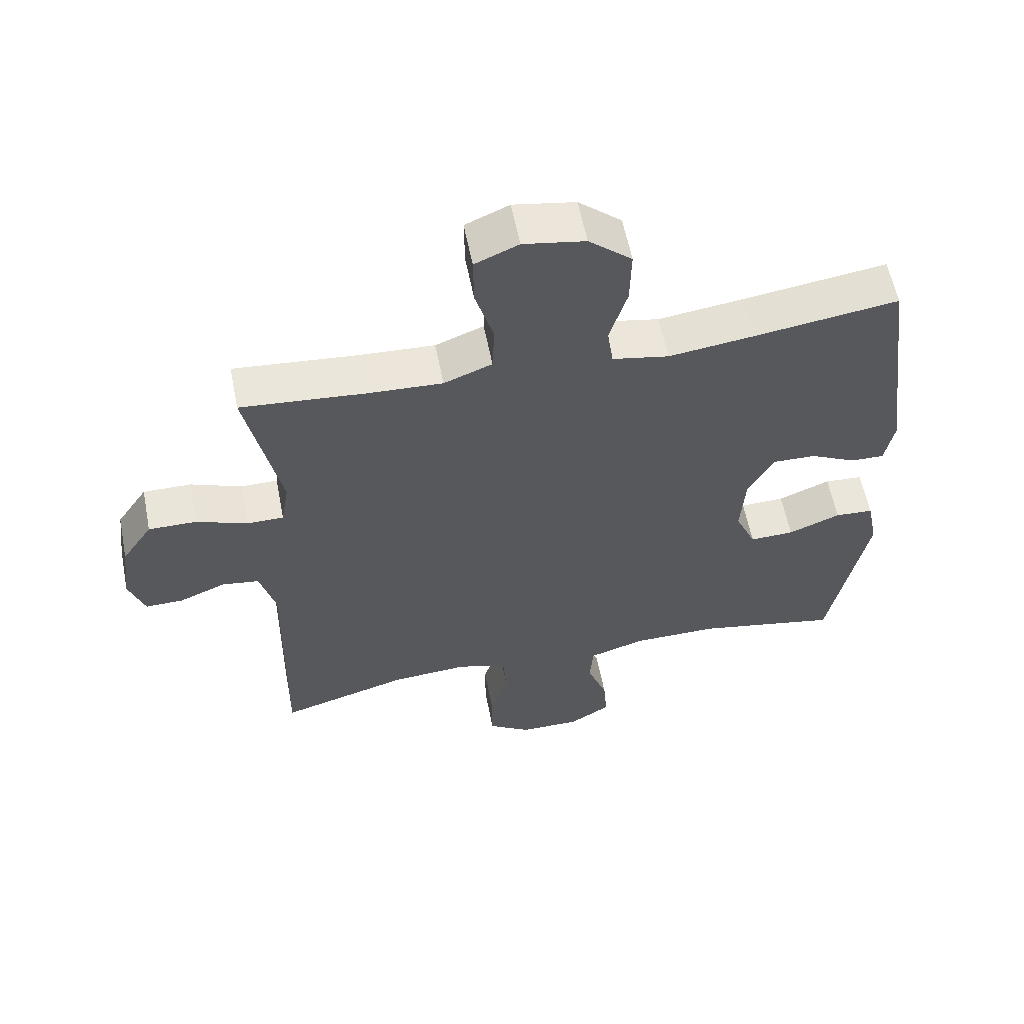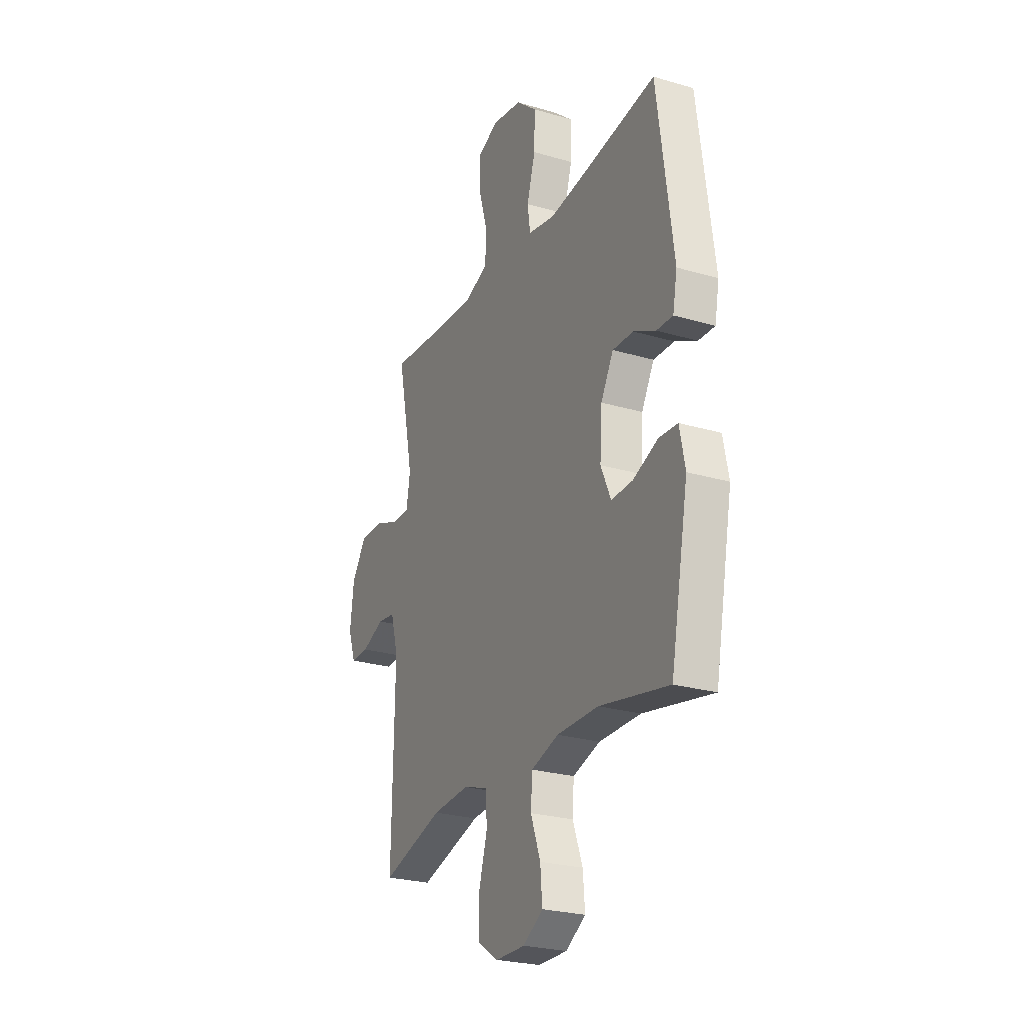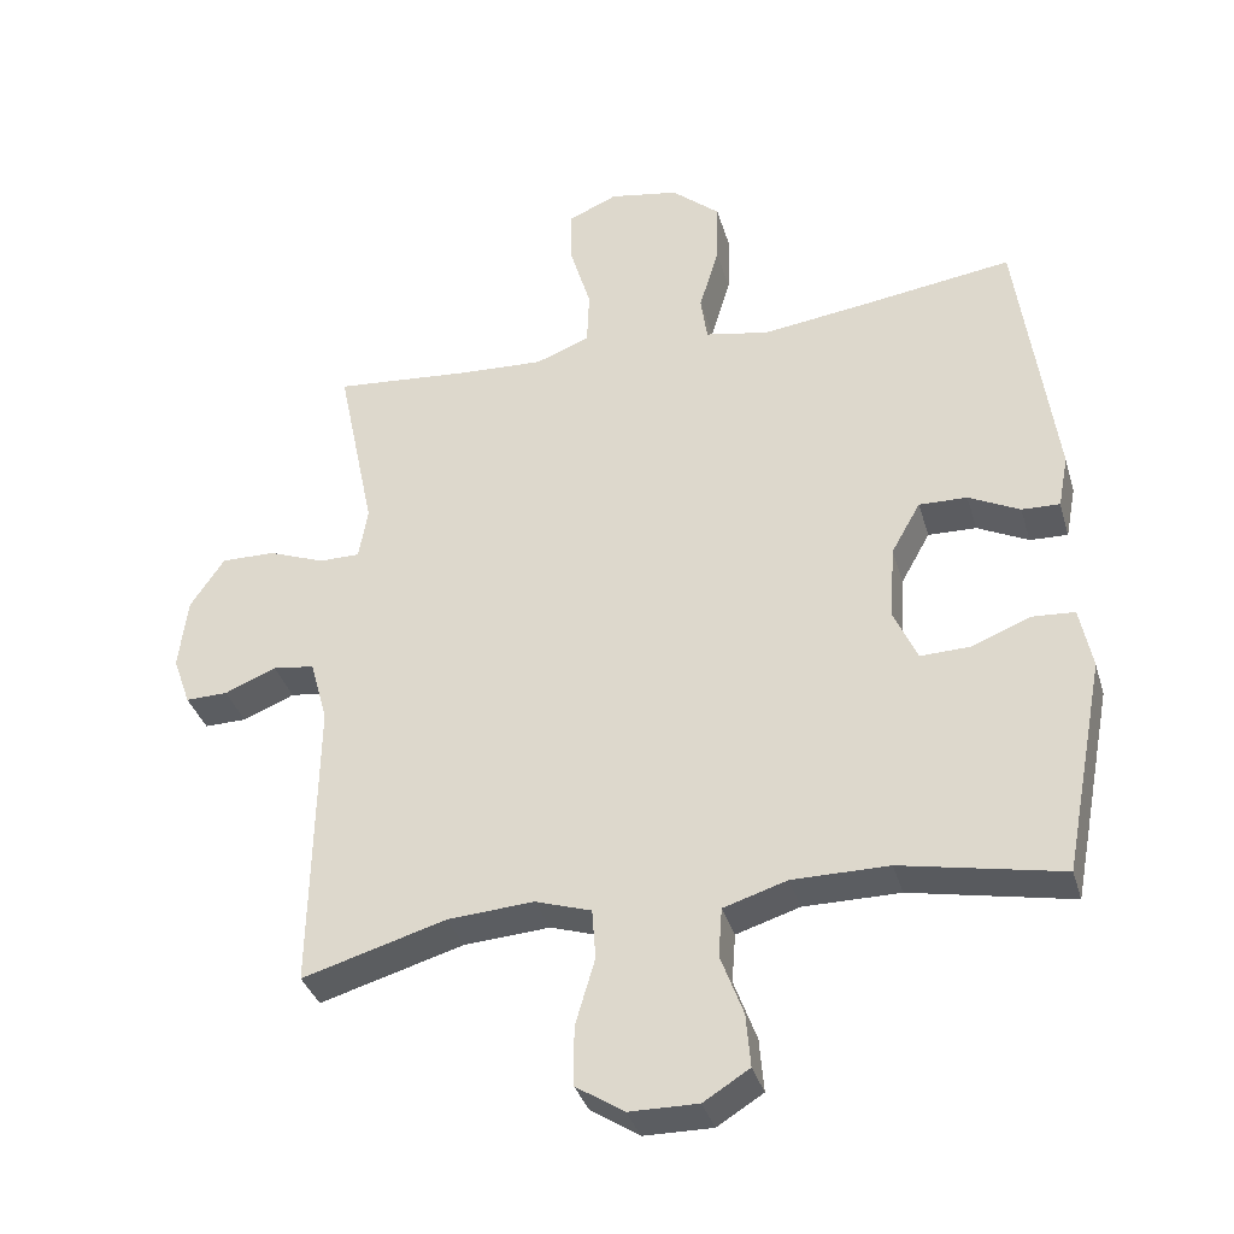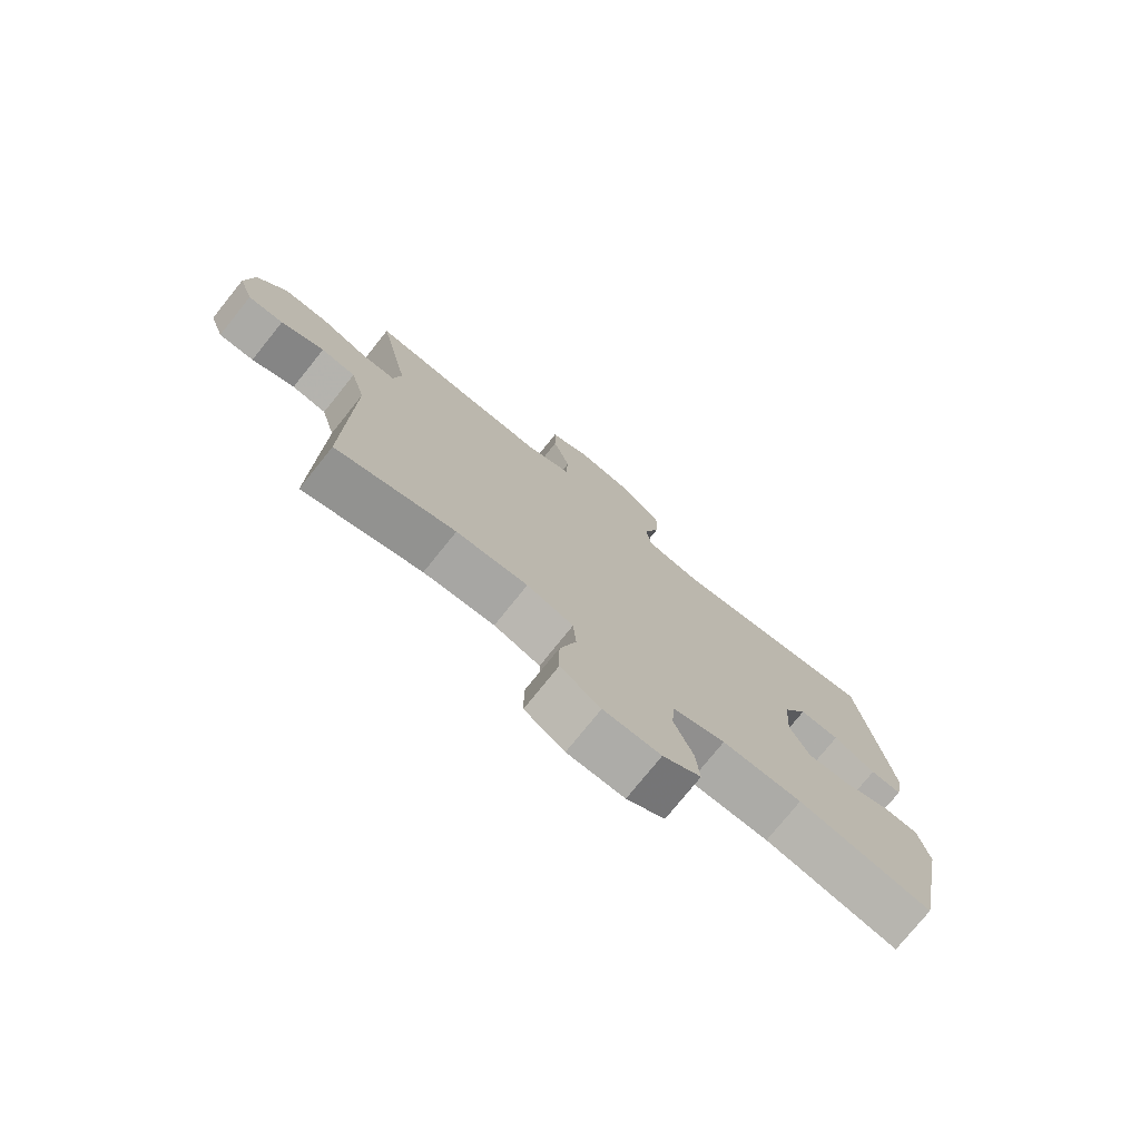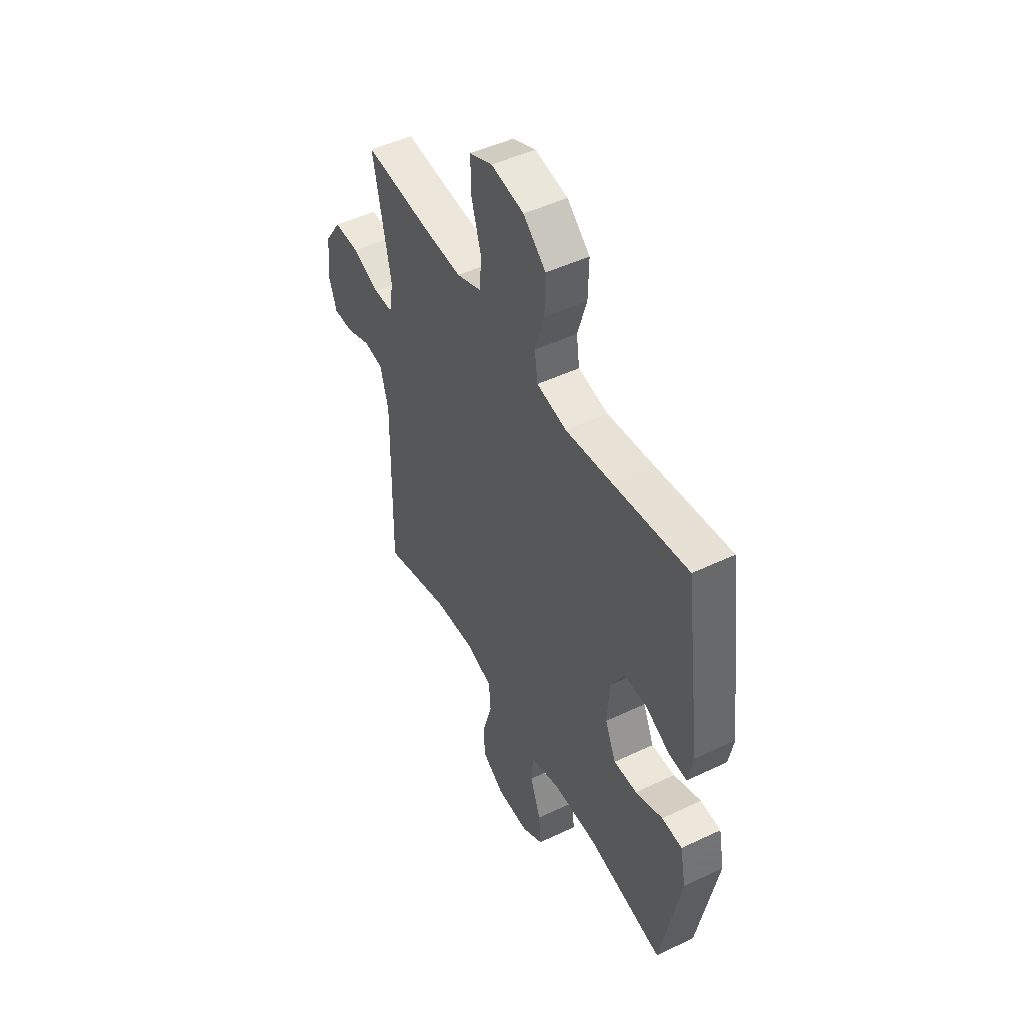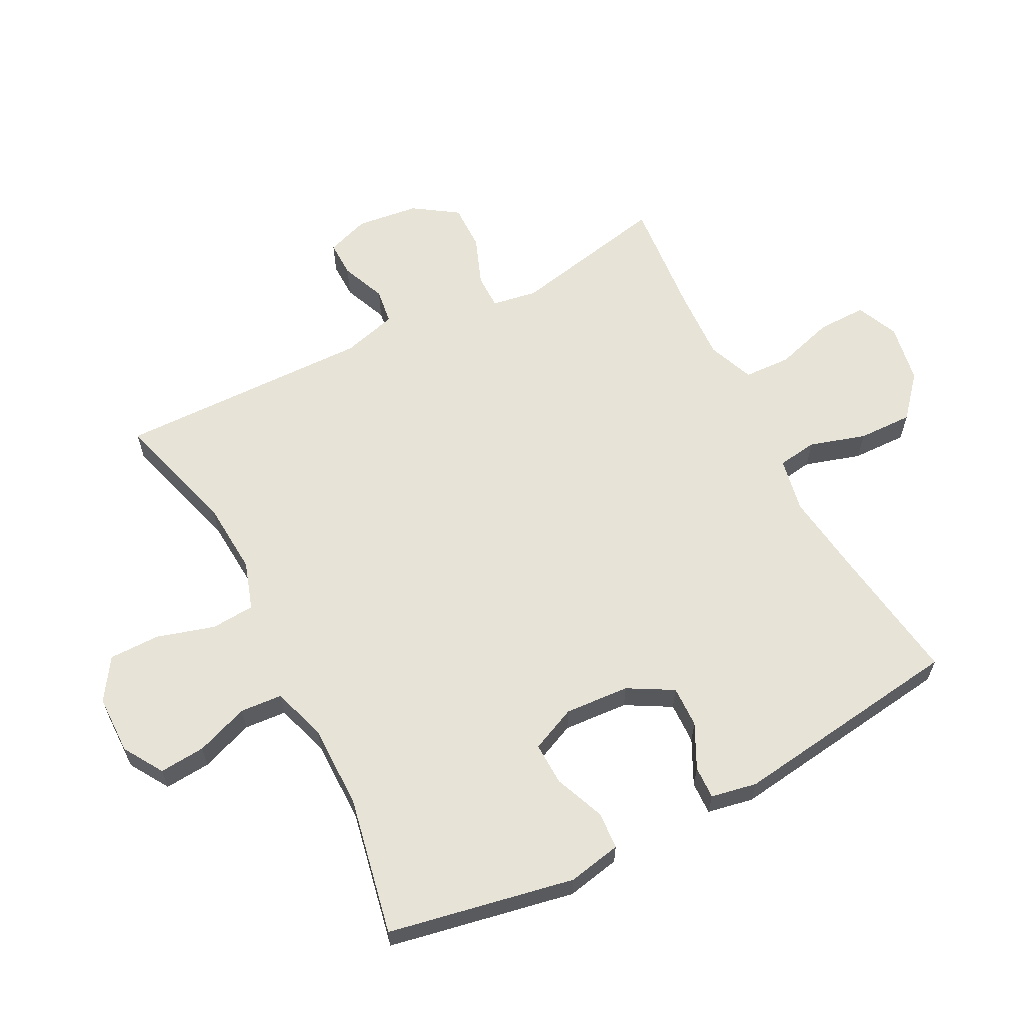
<metadata>
{"format":"obj","ext":"obj","renderer":"f3d","projection":"perspective","resolution":1024,"background":"white","views":[{"elev":58.8,"azim":168.9,"up":"+Z"},{"elev":-25.5,"azim":-115.2,"up":"+Z"},{"elev":-35.6,"azim":-164.2,"up":"+Z"},{"elev":-76.3,"azim":141.2,"up":"+Z"},{"elev":48.7,"azim":-117.9,"up":"+Z"},{"elev":61.9,"azim":-117.3,"up":"+Y"}]}
</metadata>
<code>
v 0.5 0.07 0.5
v 0.448 0.07 0.249
v 0.46 0.07 0.177
v 0.516 0.07 0.177
v 0.594 0.07 0.207
v 0.668 0.07 0.208
v 0.715 0.07 0.138
v 0.727 0.07 0.039
v 0.703 0.07 -0.029
v 0.645 0.07 -0.028
v 0.574 0.07 0.001
v 0.517 0.07 -0.007
v 0.493 0.07 -0.094
v 0.5 0.07 -0.5
v 0.303 0.07 -0.443
v 0.185 0.07 -0.435
v 0.108 0.07 -0.46
v 0.103 0.07 -0.529
v 0.13 0.07 -0.621
v 0.13 0.07 -0.702
v 0.064 0.07 -0.745
v -0.03 0.07 -0.746
v -0.093 0.07 -0.707
v -0.087 0.07 -0.634
v -0.056 0.07 -0.55
v -0.061 0.07 -0.483
v -0.148 0.07 -0.456
v -0.28 0.07 -0.456
v -0.5 0.07 -0.5
v -0.557 0.07 -0.205
v -0.54 0.07 -0.12
v -0.481 0.07 -0.116
v -0.401 0.07 -0.148
v -0.333 0.07 -0.15
v -0.301 0.07 -0.078
v -0.308 0.07 0.025
v -0.348 0.07 0.096
v -0.414 0.07 0.094
v -0.484 0.07 0.059
v -0.536 0.07 0.057
v -0.55 0.07 0.13
v -0.5 0.07 0.5
v -0.28 0.07 0.469
v -0.148 0.07 0.452
v -0.061 0.07 0.469
v -0.052 0.07 0.532
v -0.079 0.07 0.621
v -0.081 0.07 0.708
v -0.015 0.07 0.765
v 0.08 0.07 0.782
v 0.147 0.07 0.753
v 0.146 0.07 0.675
v 0.118 0.07 0.581
v 0.121 0.07 0.506
v 0.195 0.07 0.477
v 0.31 0.07 0.483
v 0.5 0 0.5
v 0.448 0 0.249
v 0.46 0 0.177
v 0.516 0 0.177
v 0.594 0 0.207
v 0.668 0 0.208
v 0.715 0 0.138
v 0.727 0 0.039
v 0.703 0 -0.029
v 0.645 0 -0.028
v 0.574 0 0.001
v 0.517 0 -0.007
v 0.493 0 -0.094
v 0.5 0 -0.5
v 0.303 0 -0.443
v 0.185 0 -0.435
v 0.108 0 -0.46
v 0.103 0 -0.529
v 0.13 0 -0.621
v 0.13 0 -0.702
v 0.064 0 -0.745
v -0.03 0 -0.746
v -0.093 0 -0.707
v -0.087 0 -0.634
v -0.056 0 -0.55
v -0.061 0 -0.483
v -0.148 0 -0.456
v -0.28 0 -0.456
v -0.5 0 -0.5
v -0.557 0 -0.205
v -0.54 0 -0.12
v -0.481 0 -0.116
v -0.401 0 -0.148
v -0.333 0 -0.15
v -0.301 0 -0.078
v -0.308 0 0.025
v -0.348 0 0.096
v -0.414 0 0.094
v -0.484 0 0.059
v -0.536 0 0.057
v -0.55 0 0.13
v -0.5 0 0.5
v -0.28 0 0.469
v -0.148 0 0.452
v -0.061 0 0.469
v -0.052 0 0.532
v -0.079 0 0.621
v -0.081 0 0.708
v -0.015 0 0.765
v 0.08 0 0.782
v 0.147 0 0.753
v 0.146 0 0.675
v 0.118 0 0.581
v 0.121 0 0.506
v 0.195 0 0.477
v 0.31 0 0.483
f 51 52 53
f 50 51 53
f 49 50 53
f 48 49 53
f 47 48 53
f 46 47 53
f 45 46 53 54
f 41 42 43
f 40 41 43
f 39 40 43
f 38 39 43
f 37 38 43 44
f 36 37 44 45
f 31 32 33
f 30 31 33
f 29 30 33
f 28 29 33
f 27 28 33 34
f 26 27 34 35
f 23 24 25
f 22 23 25
f 21 22 25
f 20 21 25
f 19 20 25
f 18 19 25
f 17 18 25 26
f 45 54 55
f 36 45 55
f 35 36 55
f 26 35 55
f 17 26 55
f 16 17 55
f 9 10 11
f 8 9 11
f 7 8 11
f 6 7 11
f 5 6 11
f 4 5 11
f 3 4 11 12
f 56 1 2
f 56 2 3
f 55 56 3
f 16 55 3
f 15 16 3
f 3 12 13
f 3 13 14 15
f 109 108 107
f 109 107 106
f 109 106 105
f 109 105 104
f 109 104 103
f 109 103 102
f 110 109 102 101
f 99 98 97
f 99 97 96
f 99 96 95
f 99 95 94
f 100 99 94 93
f 101 100 93 92
f 89 88 87
f 89 87 86
f 89 86 85
f 89 85 84
f 90 89 84 83
f 91 90 83 82
f 81 80 79
f 81 79 78
f 81 78 77
f 81 77 76
f 81 76 75
f 81 75 74
f 82 81 74 73
f 111 110 101
f 111 101 92
f 111 92 91
f 111 91 82
f 111 82 73
f 111 73 72
f 67 66 65
f 67 65 64
f 67 64 63
f 67 63 62
f 67 62 61
f 67 61 60
f 68 67 60 59
f 58 57 112
f 59 58 112
f 59 112 111
f 59 111 72
f 59 72 71
f 69 68 59
f 71 70 69 59
f 1 57 58 2
f 2 58 59 3
f 3 59 60 4
f 4 60 61 5
f 5 61 62 6
f 6 62 63 7
f 7 63 64 8
f 8 64 65 9
f 9 65 66 10
f 10 66 67 11
f 11 67 68 12
f 12 68 69 13
f 13 69 70 14
f 14 70 71 15
f 15 71 72 16
f 16 72 73 17
f 17 73 74 18
f 18 74 75 19
f 19 75 76 20
f 20 76 77 21
f 21 77 78 22
f 22 78 79 23
f 23 79 80 24
f 24 80 81 25
f 25 81 82 26
f 26 82 83 27
f 27 83 84 28
f 28 84 85 29
f 29 85 86 30
f 30 86 87 31
f 31 87 88 32
f 32 88 89 33
f 33 89 90 34
f 34 90 91 35
f 35 91 92 36
f 36 92 93 37
f 37 93 94 38
f 38 94 95 39
f 39 95 96 40
f 40 96 97 41
f 41 97 98 42
f 42 98 99 43
f 43 99 100 44
f 44 100 101 45
f 45 101 102 46
f 46 102 103 47
f 47 103 104 48
f 48 104 105 49
f 49 105 106 50
f 50 106 107 51
f 51 107 108 52
f 52 108 109 53
f 53 109 110 54
f 54 110 111 55
f 55 111 112 56
f 56 112 57 1

</code>
